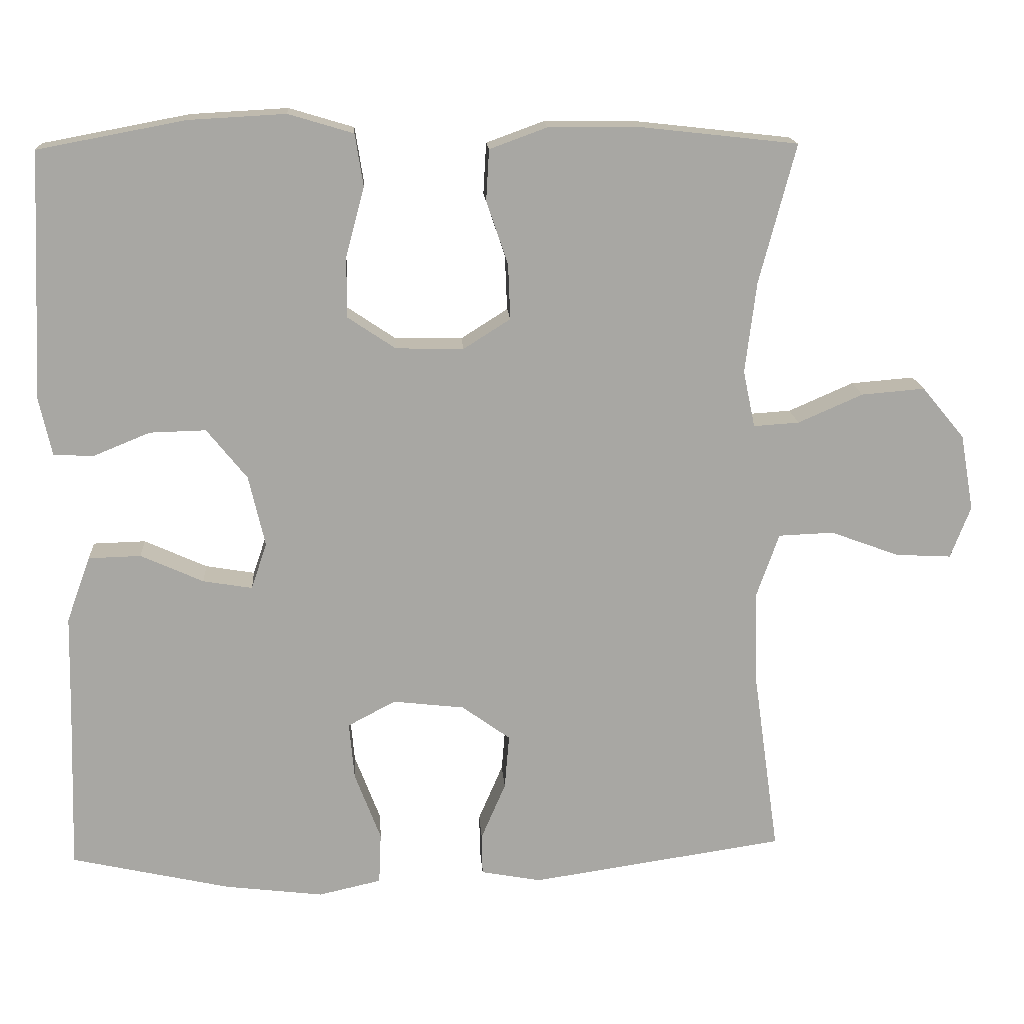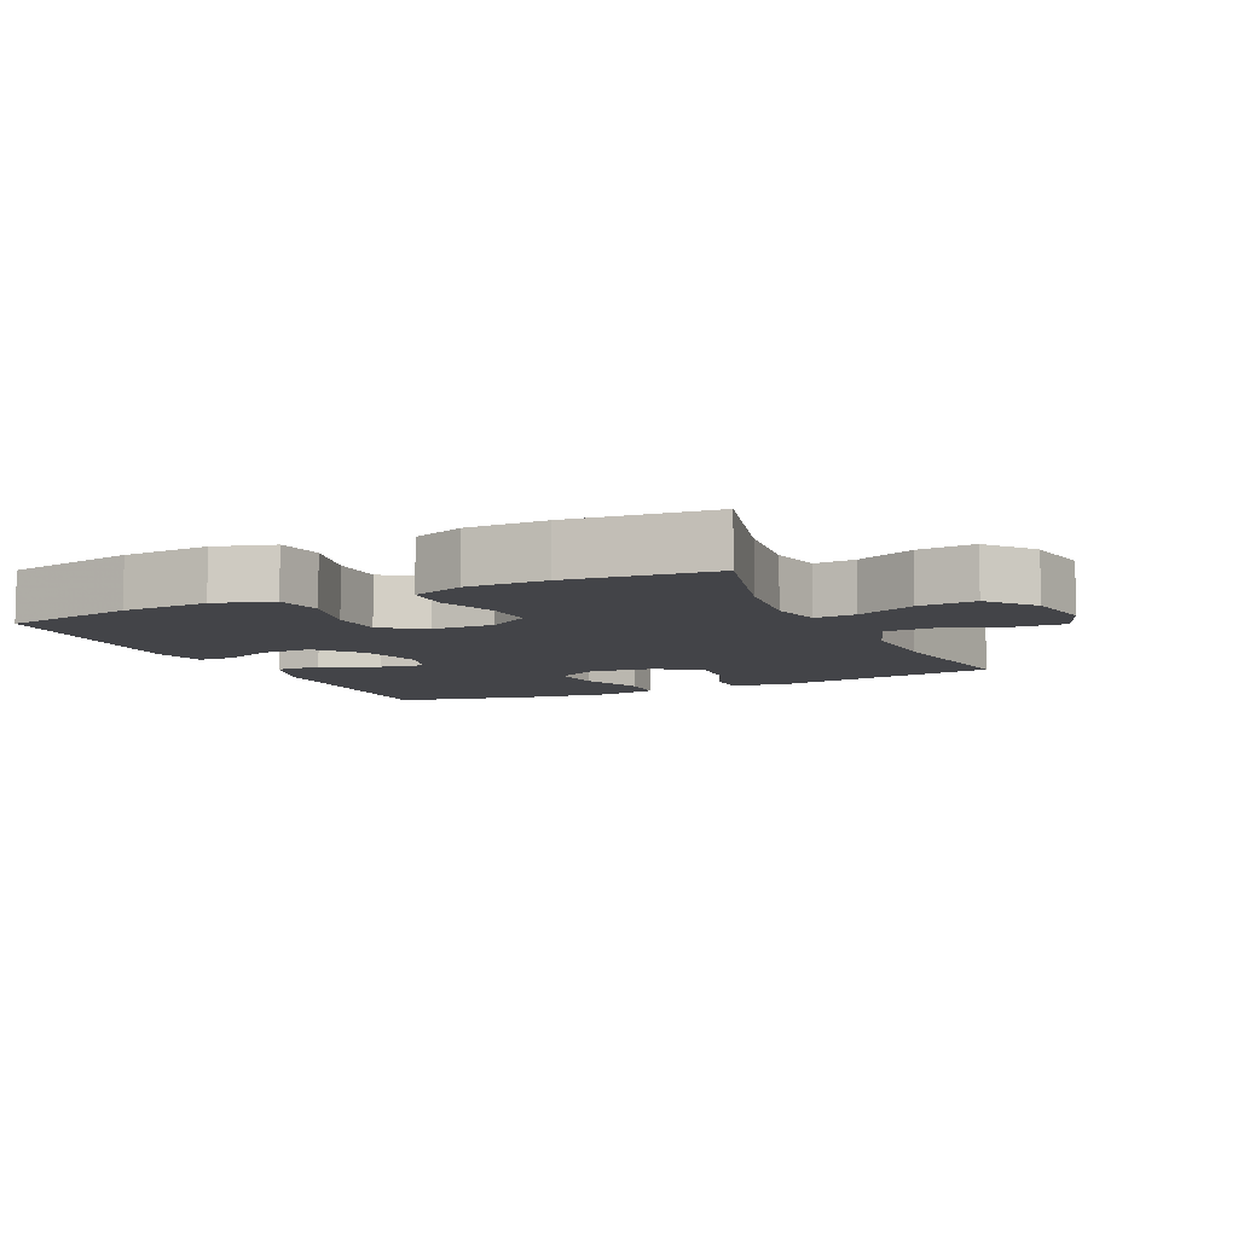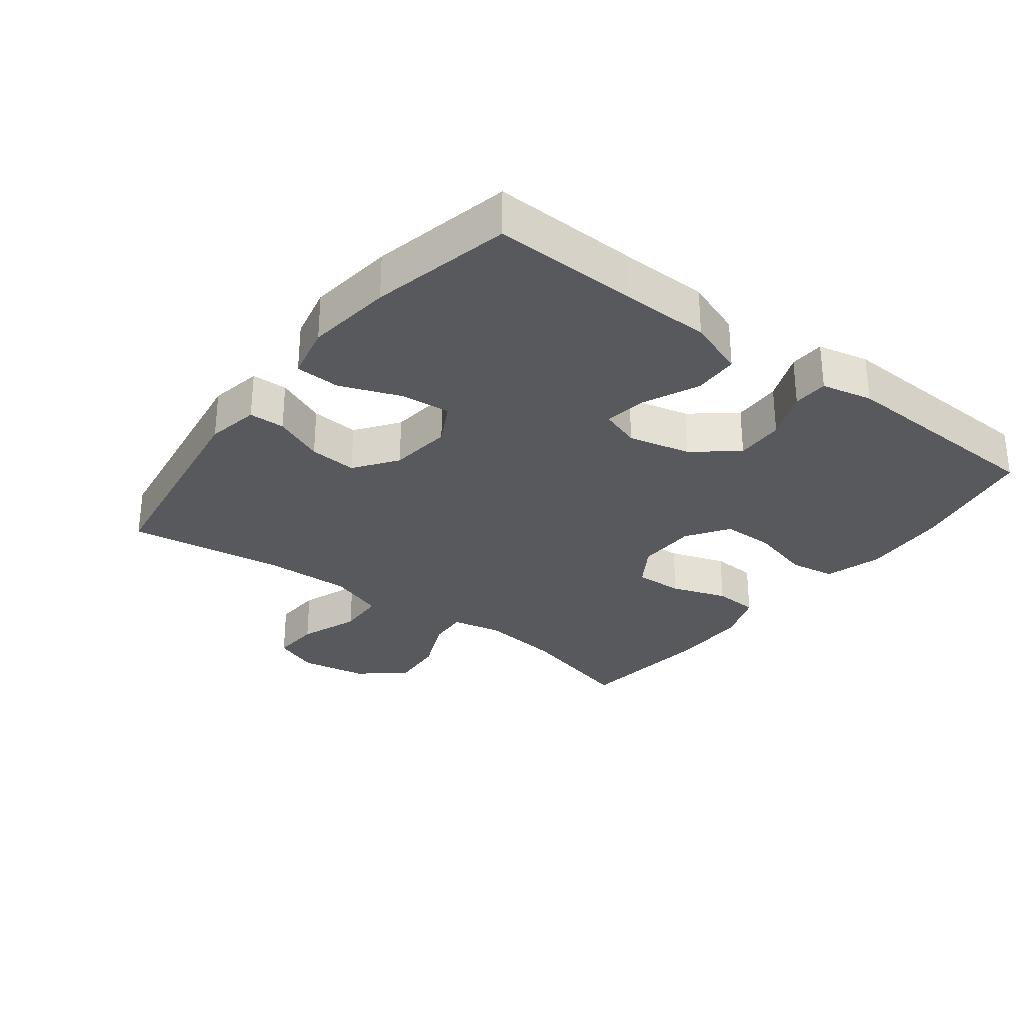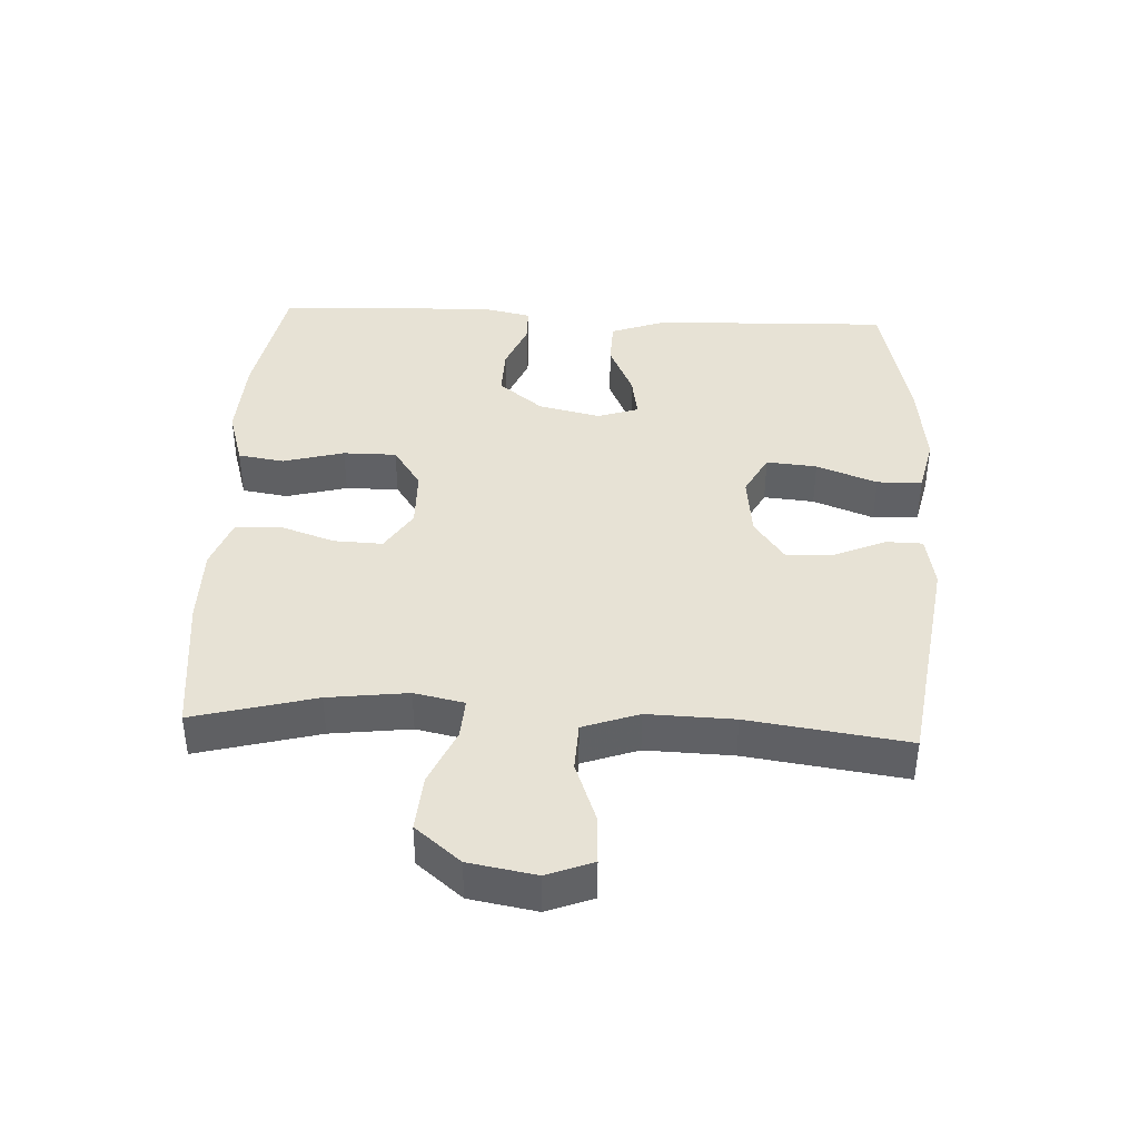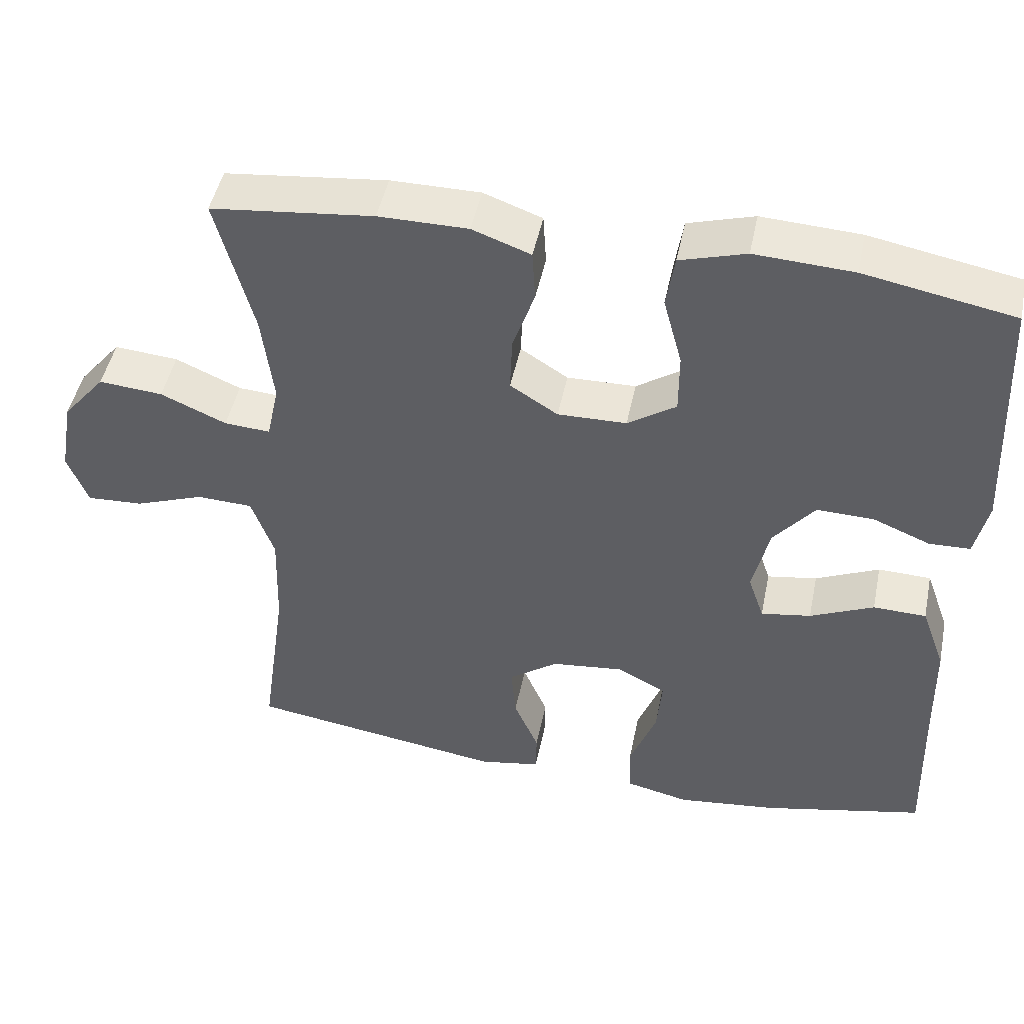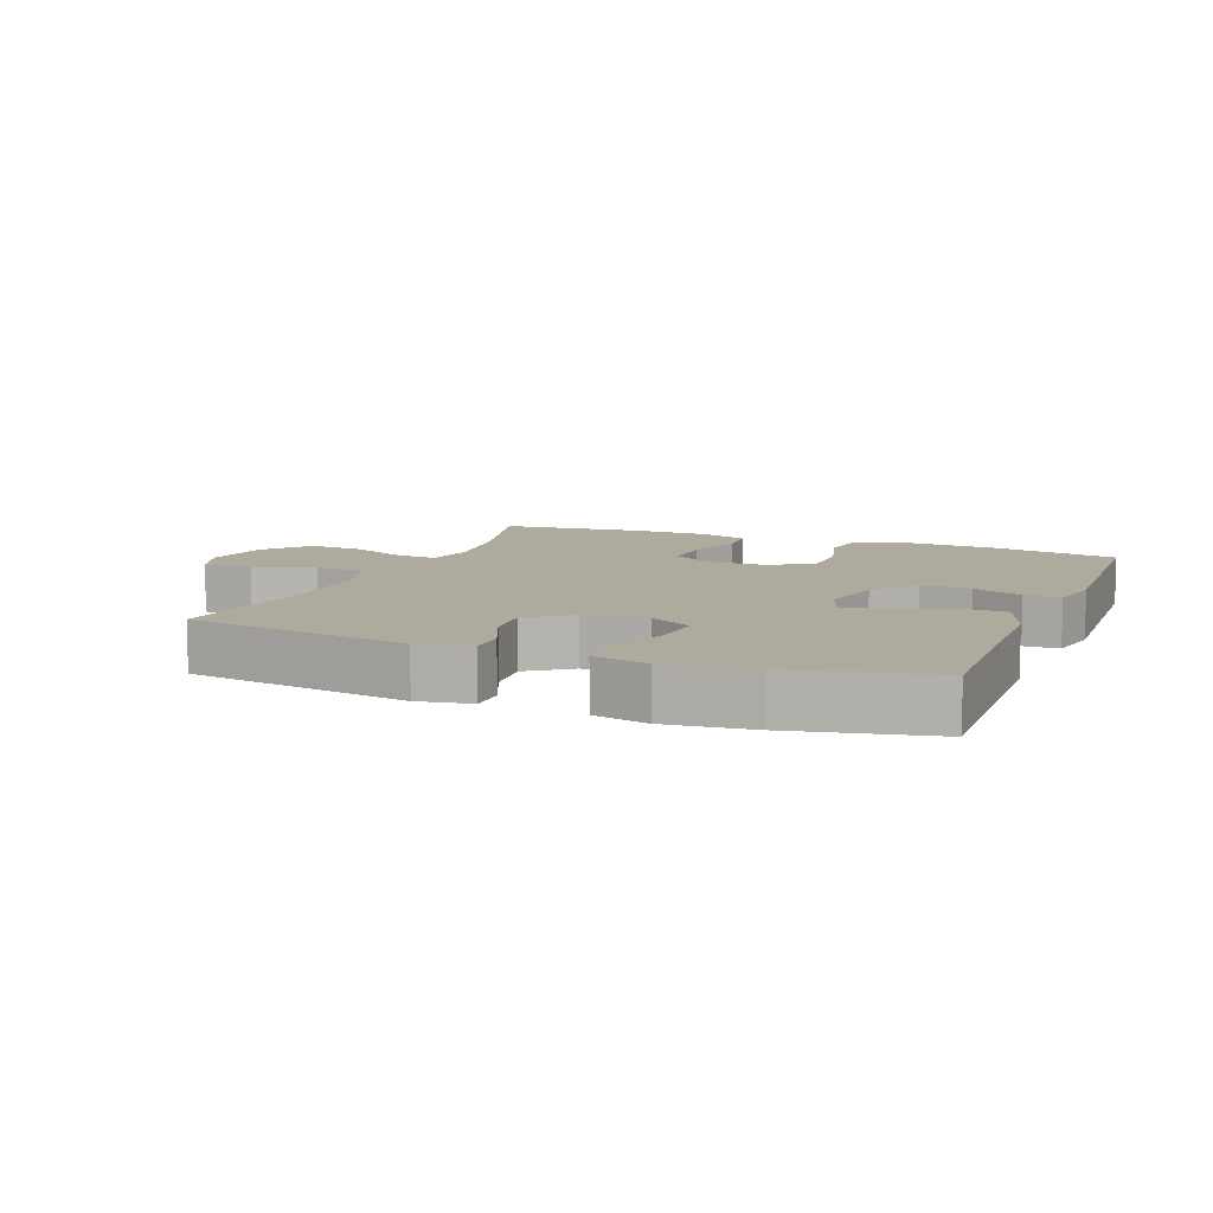
<metadata>
{"format":"obj","ext":"obj","renderer":"f3d","projection":"perspective","resolution":1024,"background":"white","views":[{"elev":15.9,"azim":-3.7,"up":"+Z"},{"elev":-8.2,"azim":24.9,"up":"+Y"},{"elev":-29.8,"azim":-127.3,"up":"+Y"},{"elev":40.5,"azim":92.8,"up":"+Y"},{"elev":47.3,"azim":-168.4,"up":"+Z"},{"elev":9.3,"azim":-158.2,"up":"+Y"}]}
</metadata>
<code>
v -0.5 0.07 0.5
v -0.303 0.07 0.537
v -0.173 0.07 0.544
v -0.086 0.07 0.518
v -0.075 0.07 0.448
v -0.1 0.07 0.355
v -0.1 0.07 0.274
v -0.036 0.07 0.231
v 0.055 0.07 0.229
v 0.118 0.07 0.269
v 0.115 0.07 0.343
v 0.086 0.07 0.428
v 0.09 0.07 0.496
v 0.167 0.07 0.524
v 0.285 0.07 0.524
v 0.5 0.07 0.5
v 0.451 0.07 0.314
v 0.436 0.07 0.192
v 0.452 0.07 0.116
v 0.513 0.07 0.12
v 0.6 0.07 0.158
v 0.685 0.07 0.165
v 0.742 0.07 0.096
v 0.76 0.07 -0.006
v 0.733 0.07 -0.076
v 0.658 0.07 -0.072
v 0.566 0.07 -0.038
v 0.492 0.07 -0.041
v 0.462 0.07 -0.126
v 0.466 0.07 -0.258
v 0.5 0.07 -0.5
v 0.159 0.07 -0.551
v 0.078 0.07 -0.536
v 0.077 0.07 -0.481
v 0.11 0.07 -0.404
v 0.116 0.07 -0.331
v 0.051 0.07 -0.284
v -0.045 0.07 -0.273
v -0.109 0.07 -0.307
v -0.102 0.07 -0.384
v -0.067 0.07 -0.476
v -0.07 0.07 -0.545
v -0.154 0.07 -0.564
v -0.286 0.07 -0.548
v -0.5 0.07 -0.5
v -0.493 0.07 -0.28
v -0.49 0.07 -0.143
v -0.458 0.07 -0.055
v -0.388 0.07 -0.053
v -0.304 0.07 -0.091
v -0.238 0.07 -0.102
v -0.217 0.07 -0.04
v -0.239 0.07 0.055
v -0.293 0.07 0.122
v -0.368 0.07 0.12
v -0.444 0.07 0.089
v -0.498 0.07 0.091
v -0.515 0.07 0.169
v -0.5 0 0.5
v -0.303 0 0.537
v -0.173 0 0.544
v -0.086 0 0.518
v -0.075 0 0.448
v -0.1 0 0.355
v -0.1 0 0.274
v -0.036 0 0.231
v 0.055 0 0.229
v 0.118 0 0.269
v 0.115 0 0.343
v 0.086 0 0.428
v 0.09 0 0.496
v 0.167 0 0.524
v 0.285 0 0.524
v 0.5 0 0.5
v 0.451 0 0.314
v 0.436 0 0.192
v 0.452 0 0.116
v 0.513 0 0.12
v 0.6 0 0.158
v 0.685 0 0.165
v 0.742 0 0.096
v 0.76 0 -0.006
v 0.733 0 -0.076
v 0.658 0 -0.072
v 0.566 0 -0.038
v 0.492 0 -0.041
v 0.462 0 -0.126
v 0.466 0 -0.258
v 0.5 0 -0.5
v 0.159 0 -0.551
v 0.078 0 -0.536
v 0.077 0 -0.481
v 0.11 0 -0.404
v 0.116 0 -0.331
v 0.051 0 -0.284
v -0.045 0 -0.273
v -0.109 0 -0.307
v -0.102 0 -0.384
v -0.067 0 -0.476
v -0.07 0 -0.545
v -0.154 0 -0.564
v -0.286 0 -0.548
v -0.5 0 -0.5
v -0.493 0 -0.28
v -0.49 0 -0.143
v -0.458 0 -0.055
v -0.388 0 -0.053
v -0.304 0 -0.091
v -0.238 0 -0.102
v -0.217 0 -0.04
v -0.239 0 0.055
v -0.293 0 0.122
v -0.368 0 0.12
v -0.444 0 0.089
v -0.498 0 0.091
v -0.515 0 0.169
f 55 56 57 58
f 54 55 58 1
f 53 54 1 2
f 52 53 2 3
f 47 48 49 50
f 46 47 50 51
f 45 46 51
f 44 45 51
f 43 44 51 52
f 40 41 42 43
f 39 40 43 52
f 32 33 34 35
f 30 31 32 35
f 29 30 35 36
f 28 29 36 37
f 24 25 26 27
f 24 27 28
f 23 24 28
f 20 21 22 23
f 19 20 23 28
f 14 15 16 17
f 14 17 18
f 11 12 13 14
f 10 11 14 18
f 9 10 18 19
f 3 4 5 6
f 3 6 7
f 38 39 52 3
f 8 9 19 28
f 8 28 37 38
f 38 3 7
f 7 8 38
f 116 115 114 113
f 59 116 113 112
f 60 59 112 111
f 61 60 111 110
f 108 107 106 105
f 109 108 105 104
f 109 104 103
f 109 103 102
f 110 109 102 101
f 101 100 99 98
f 110 101 98 97
f 93 92 91 90
f 93 90 89 88
f 94 93 88 87
f 95 94 87 86
f 85 84 83 82
f 86 85 82
f 86 82 81
f 81 80 79 78
f 86 81 78 77
f 75 74 73 72
f 76 75 72
f 72 71 70 69
f 76 72 69 68
f 77 76 68 67
f 64 63 62 61
f 65 64 61
f 61 110 97 96
f 86 77 67 66
f 96 95 86 66
f 65 61 96
f 96 66 65
f 1 59 60 2
f 2 60 61 3
f 3 61 62 4
f 4 62 63 5
f 5 63 64 6
f 6 64 65 7
f 7 65 66 8
f 8 66 67 9
f 9 67 68 10
f 10 68 69 11
f 11 69 70 12
f 12 70 71 13
f 13 71 72 14
f 14 72 73 15
f 15 73 74 16
f 16 74 75 17
f 17 75 76 18
f 18 76 77 19
f 19 77 78 20
f 20 78 79 21
f 21 79 80 22
f 22 80 81 23
f 23 81 82 24
f 24 82 83 25
f 25 83 84 26
f 26 84 85 27
f 27 85 86 28
f 28 86 87 29
f 29 87 88 30
f 30 88 89 31
f 31 89 90 32
f 32 90 91 33
f 33 91 92 34
f 34 92 93 35
f 35 93 94 36
f 36 94 95 37
f 37 95 96 38
f 38 96 97 39
f 39 97 98 40
f 40 98 99 41
f 41 99 100 42
f 42 100 101 43
f 43 101 102 44
f 44 102 103 45
f 45 103 104 46
f 46 104 105 47
f 47 105 106 48
f 48 106 107 49
f 49 107 108 50
f 50 108 109 51
f 51 109 110 52
f 52 110 111 53
f 53 111 112 54
f 54 112 113 55
f 55 113 114 56
f 56 114 115 57
f 57 115 116 58
f 58 116 59 1

</code>
